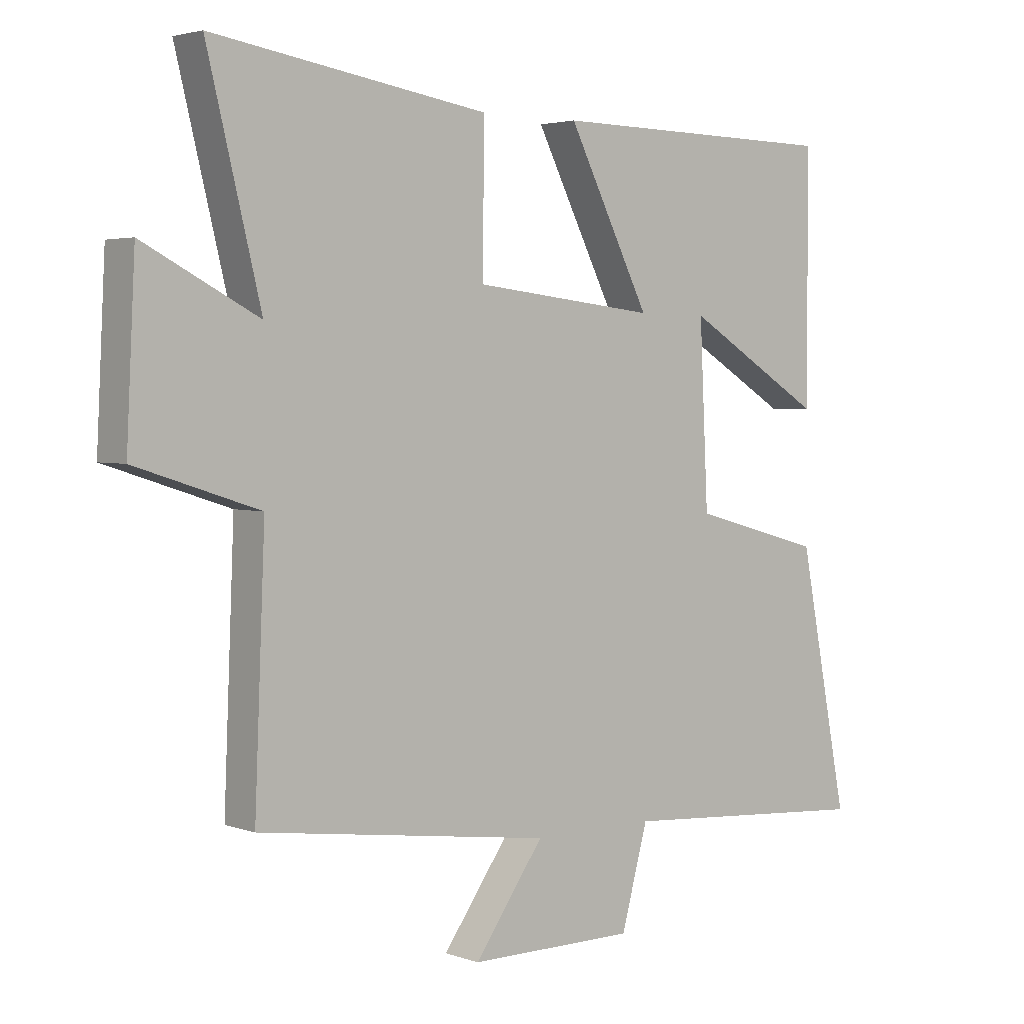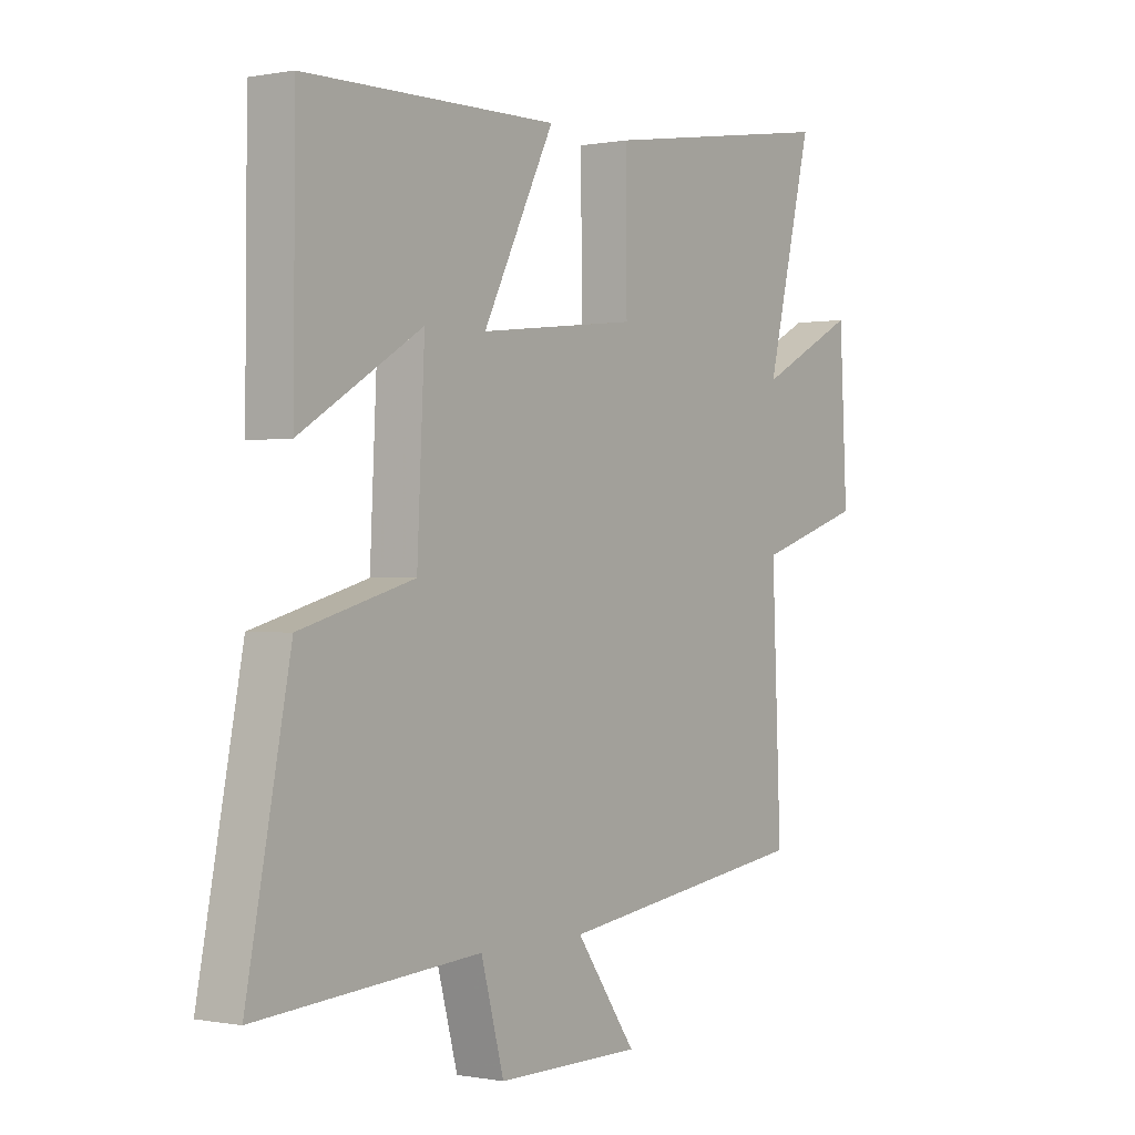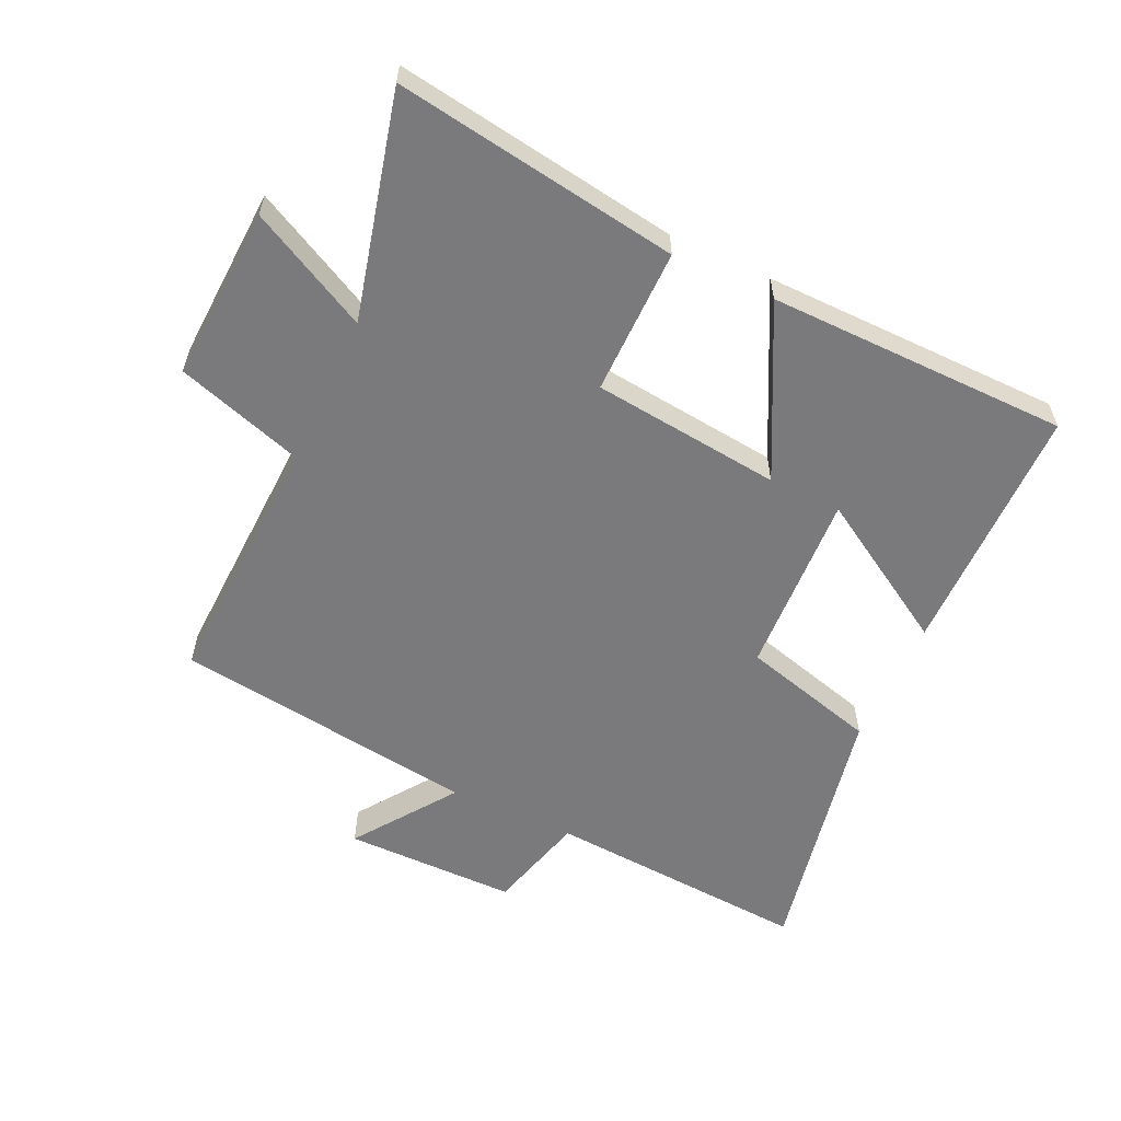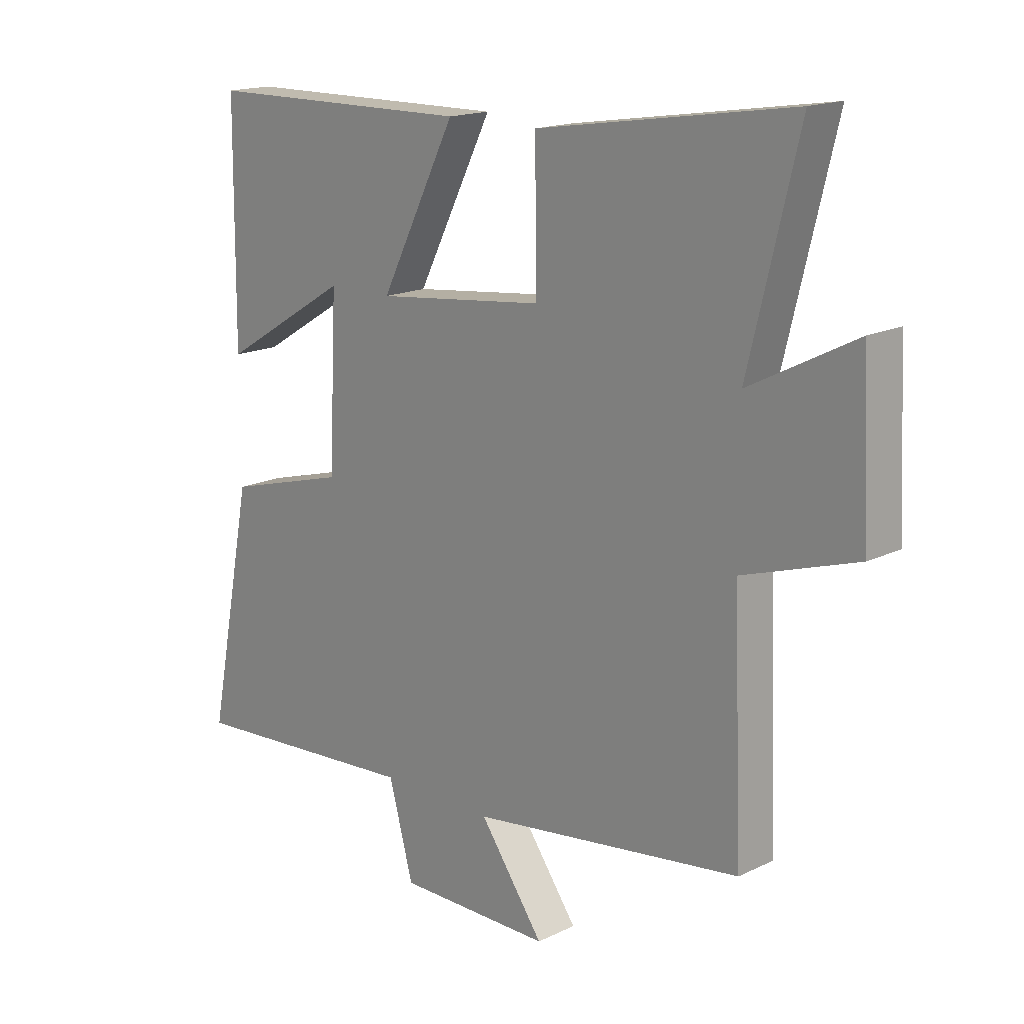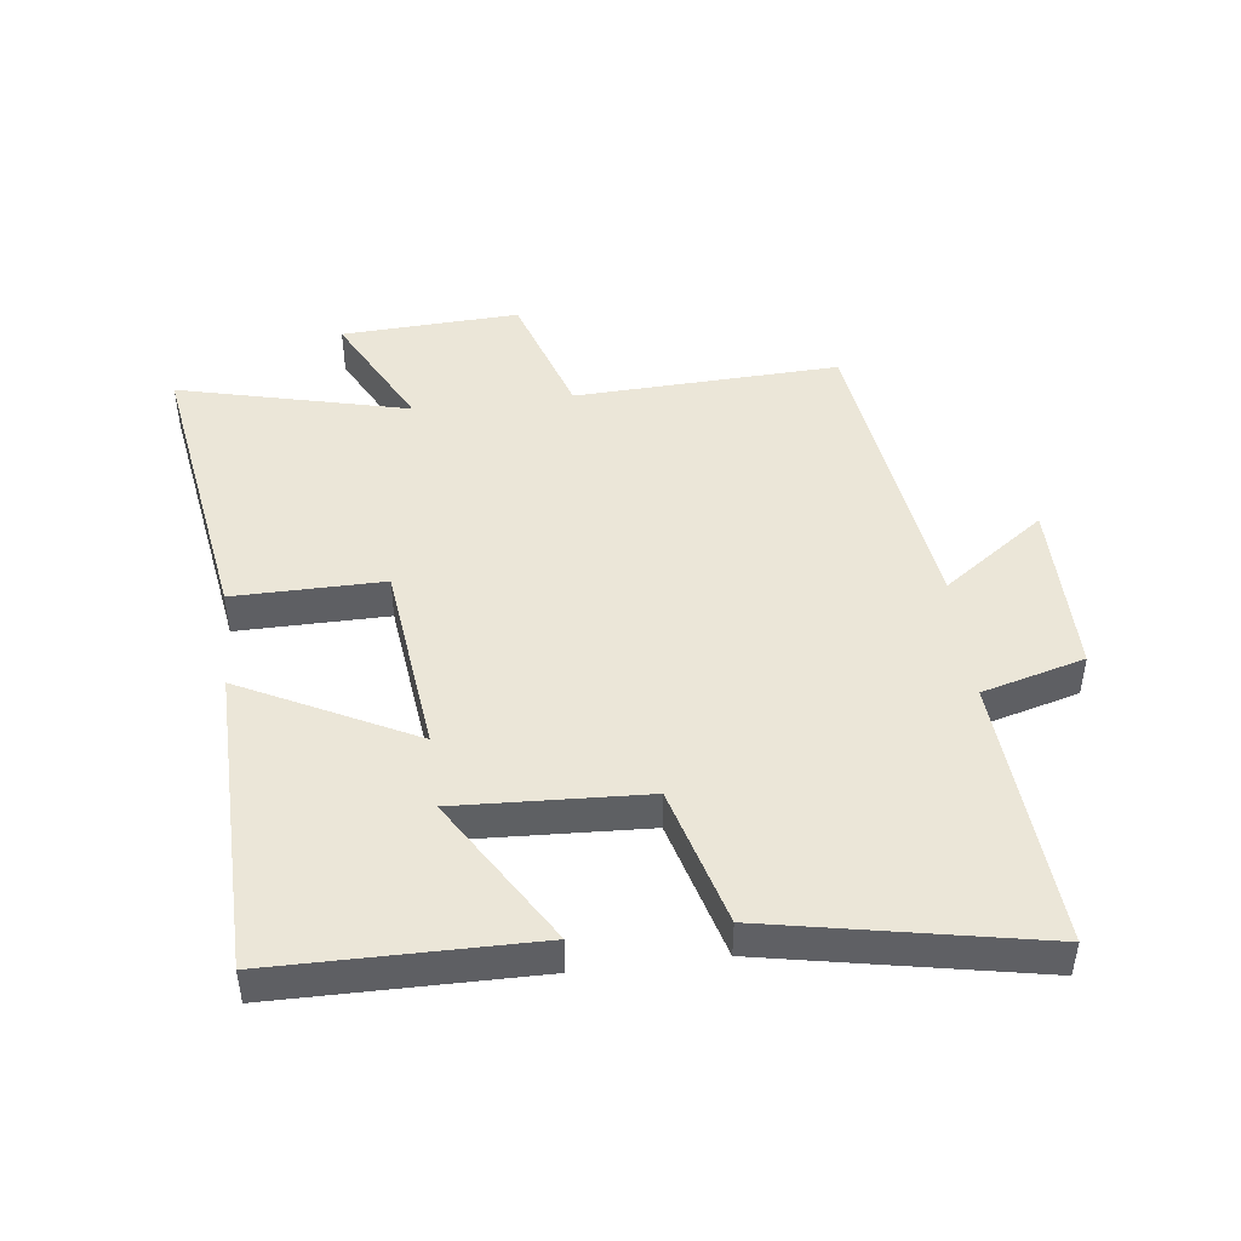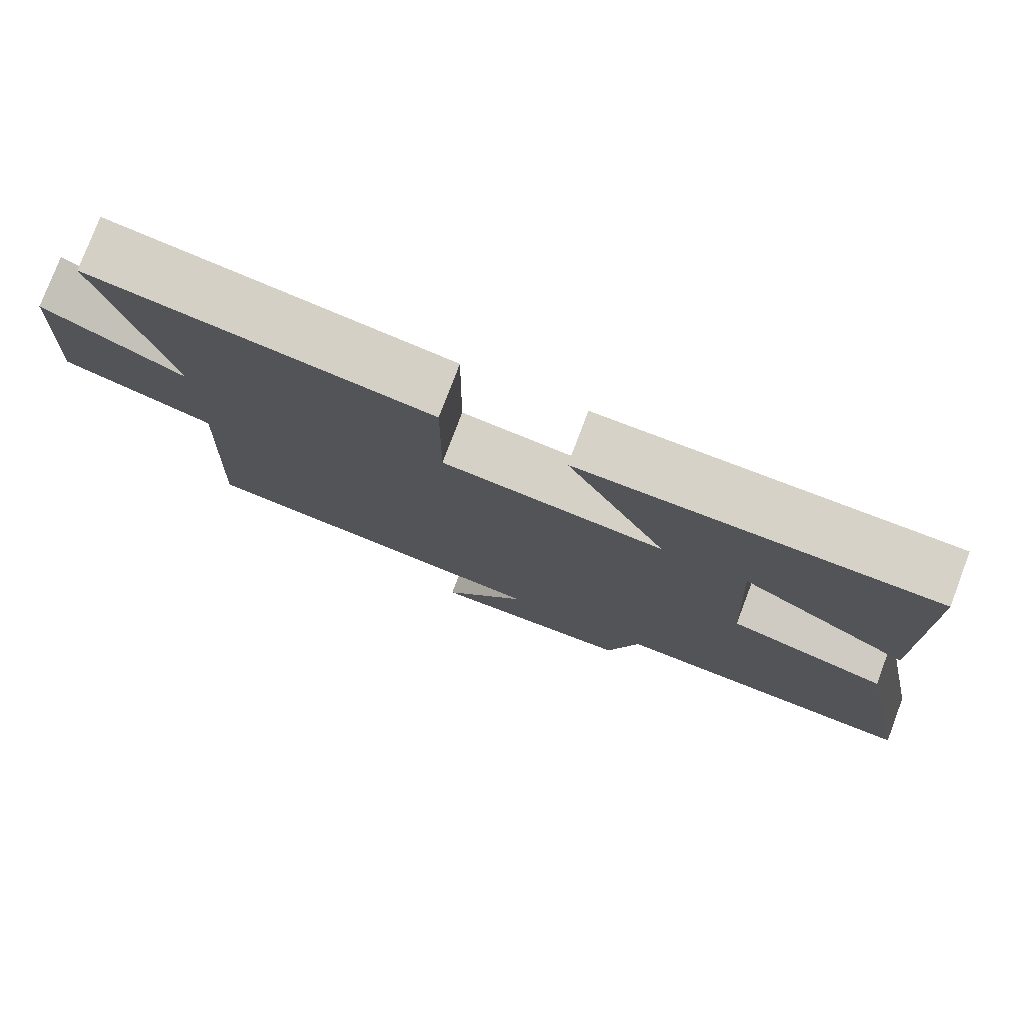
<metadata>
{"format":"obj","ext":"obj","renderer":"f3d","projection":"perspective","resolution":1024,"background":"white","views":[{"elev":3.2,"azim":-40.2,"up":"+Z"},{"elev":-0.2,"azim":125.5,"up":"+Z"},{"elev":-58.2,"azim":-24.8,"up":"+Y"},{"elev":16.7,"azim":-134.4,"up":"+Z"},{"elev":46.3,"azim":83.0,"up":"+Y"},{"elev":77.7,"azim":20.7,"up":"+Z"}]}
</metadata>
<code>
v -0.517 0.07 -0.434
v -0.5 0.07 -0.026
v -0.701 0.07 0.039
v -0.687 0.07 0.313
v -0.5 0.07 0.216
v -0.587 0.07 0.57
v -0.139 0.07 0.5
v -0.141 0.07 0.269
v 0.157 0.07 0.235
v 0.023 0.07 0.5
v 0.497 0.07 0.493
v 0.5 0.07 0.094
v 0.272 0.07 0.233
v 0.286 0.07 -0.057
v 0.5 0.07 -0.116
v 0.581 0.07 -0.53
v 0.164 0.07 -0.5
v 0.121 0.07 -0.658
v -0.151 0.07 -0.658
v -0.038 0.07 -0.5
v -0.517 0 -0.434
v -0.5 0 -0.026
v -0.701 0 0.039
v -0.687 0 0.313
v -0.5 0 0.216
v -0.587 0 0.57
v -0.139 0 0.5
v -0.141 0 0.269
v 0.157 0 0.235
v 0.023 0 0.5
v 0.497 0 0.493
v 0.5 0 0.094
v 0.272 0 0.233
v 0.286 0 -0.057
v 0.5 0 -0.116
v 0.581 0 -0.53
v 0.164 0 -0.5
v 0.121 0 -0.658
v -0.151 0 -0.658
v -0.038 0 -0.5
f 17 18 19 20
f 17 20 1 2
f 14 15 16 17
f 13 14 17 2
f 10 11 12 13
f 9 10 13
f 9 13 2 3
f 8 9 3
f 5 6 7 8
f 5 8 3
f 3 4 5
f 40 39 38 37
f 22 21 40 37
f 37 36 35 34
f 22 37 34 33
f 33 32 31 30
f 33 30 29
f 23 22 33 29
f 23 29 28
f 28 27 26 25
f 23 28 25
f 25 24 23
f 1 21 22 2
f 2 22 23 3
f 3 23 24 4
f 4 24 25 5
f 5 25 26 6
f 6 26 27 7
f 7 27 28 8
f 8 28 29 9
f 9 29 30 10
f 10 30 31 11
f 11 31 32 12
f 12 32 33 13
f 13 33 34 14
f 14 34 35 15
f 15 35 36 16
f 16 36 37 17
f 17 37 38 18
f 18 38 39 19
f 19 39 40 20
f 20 40 21 1

</code>
